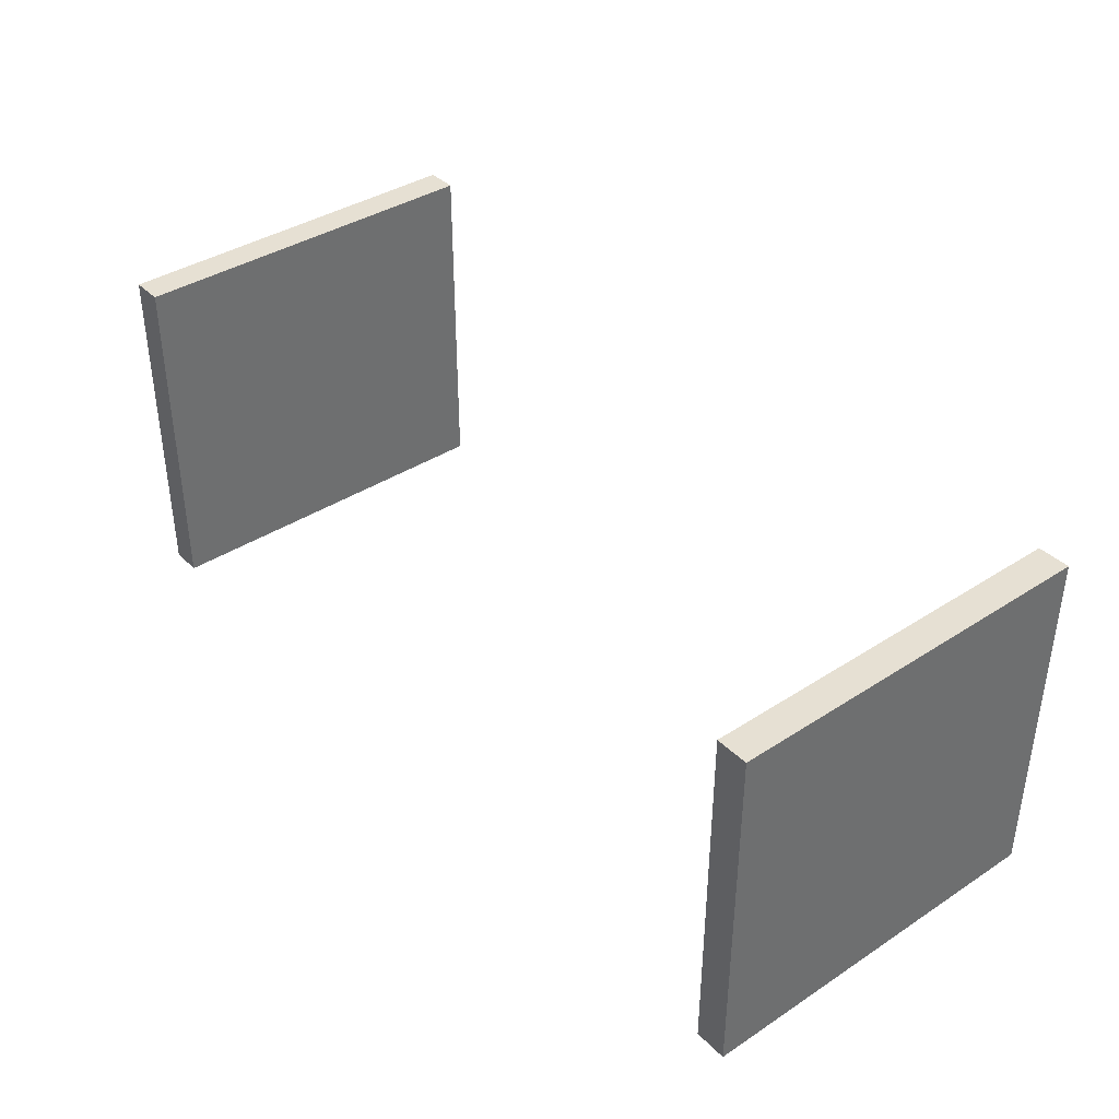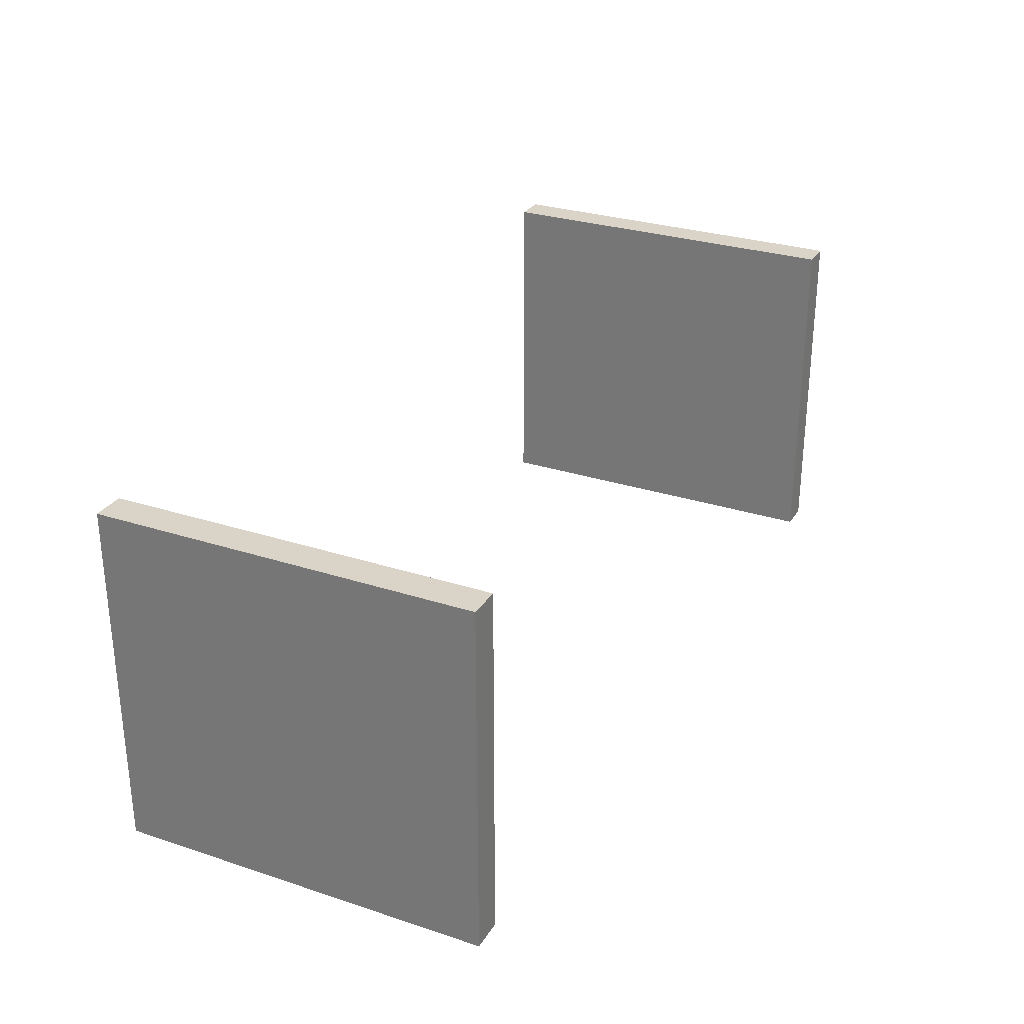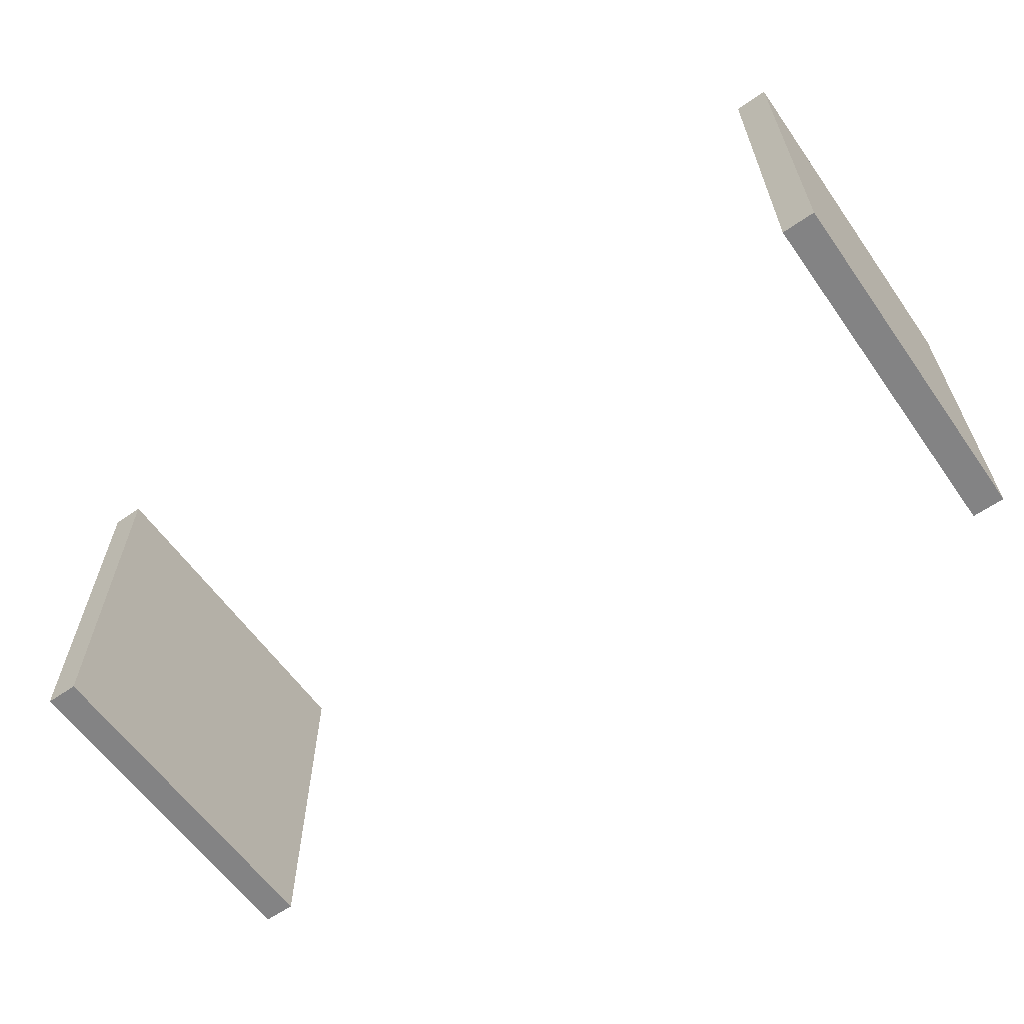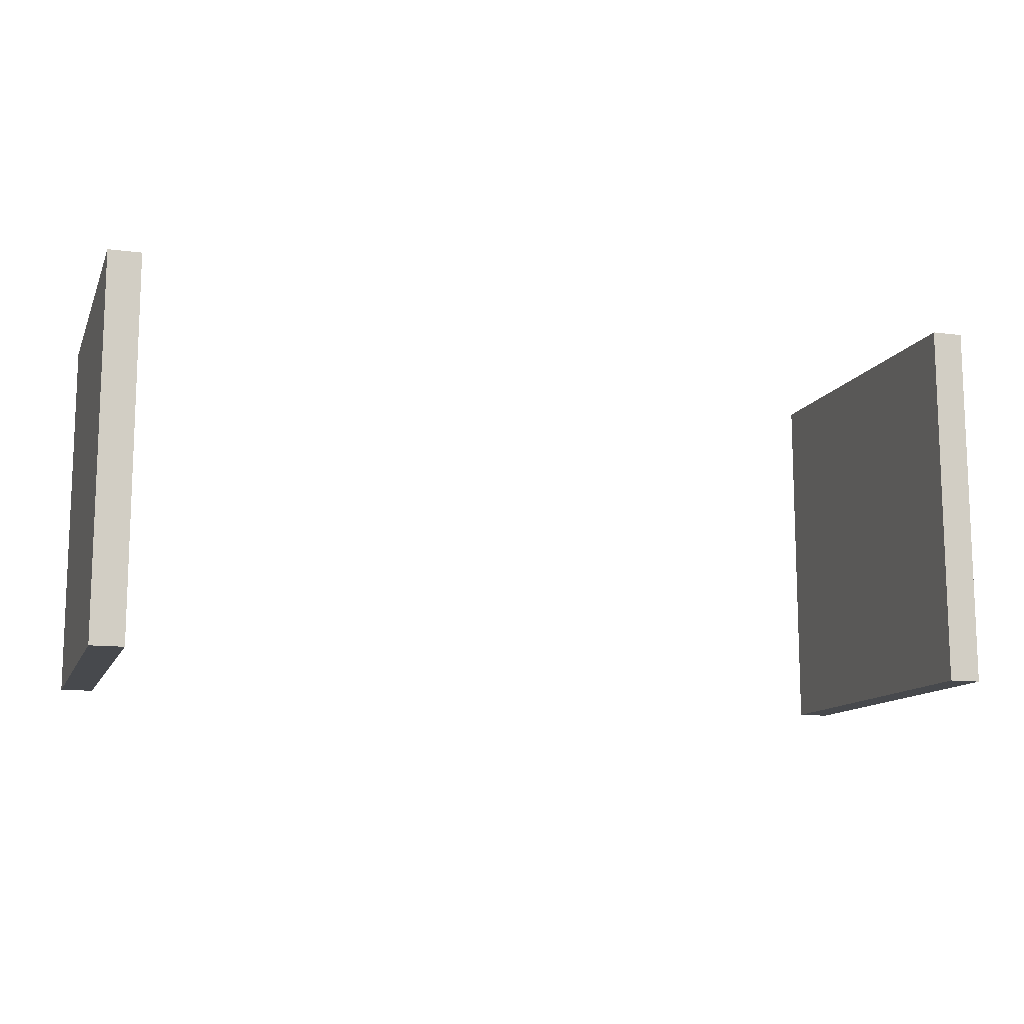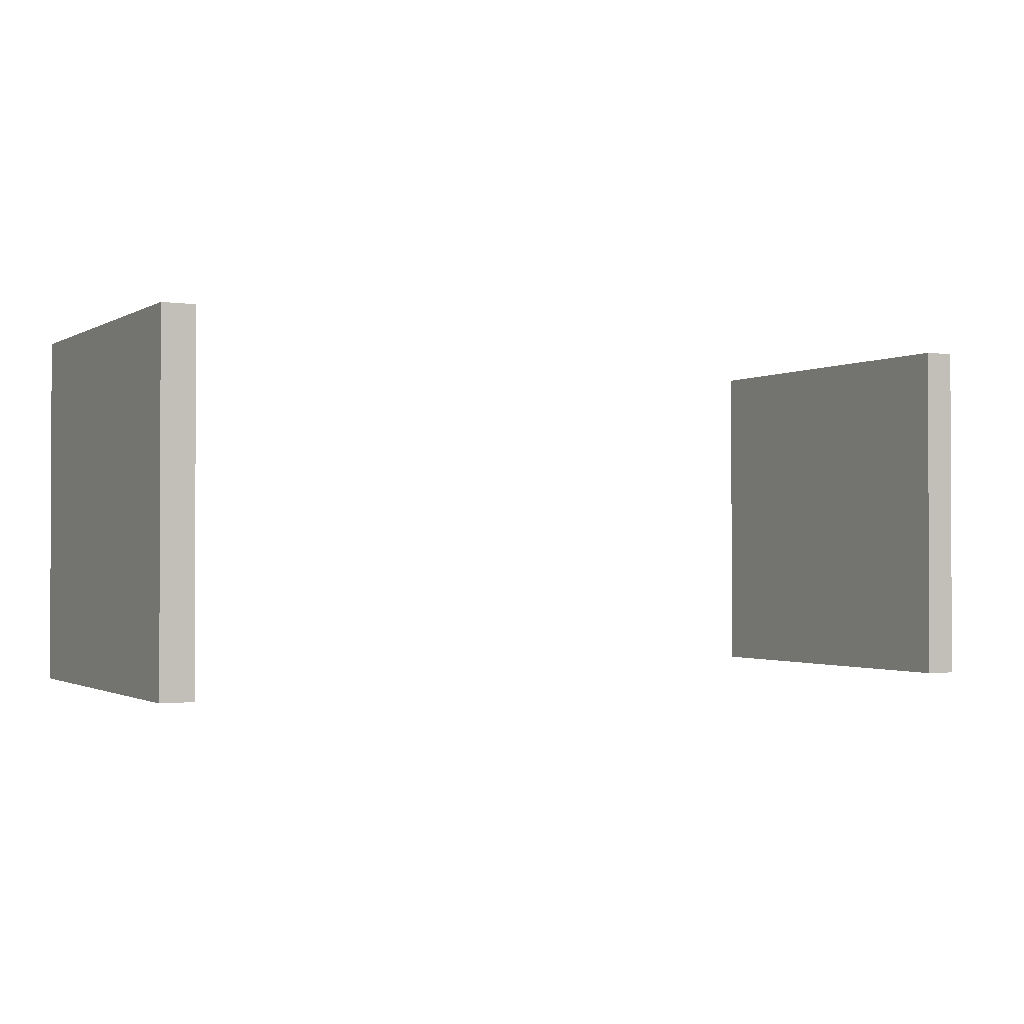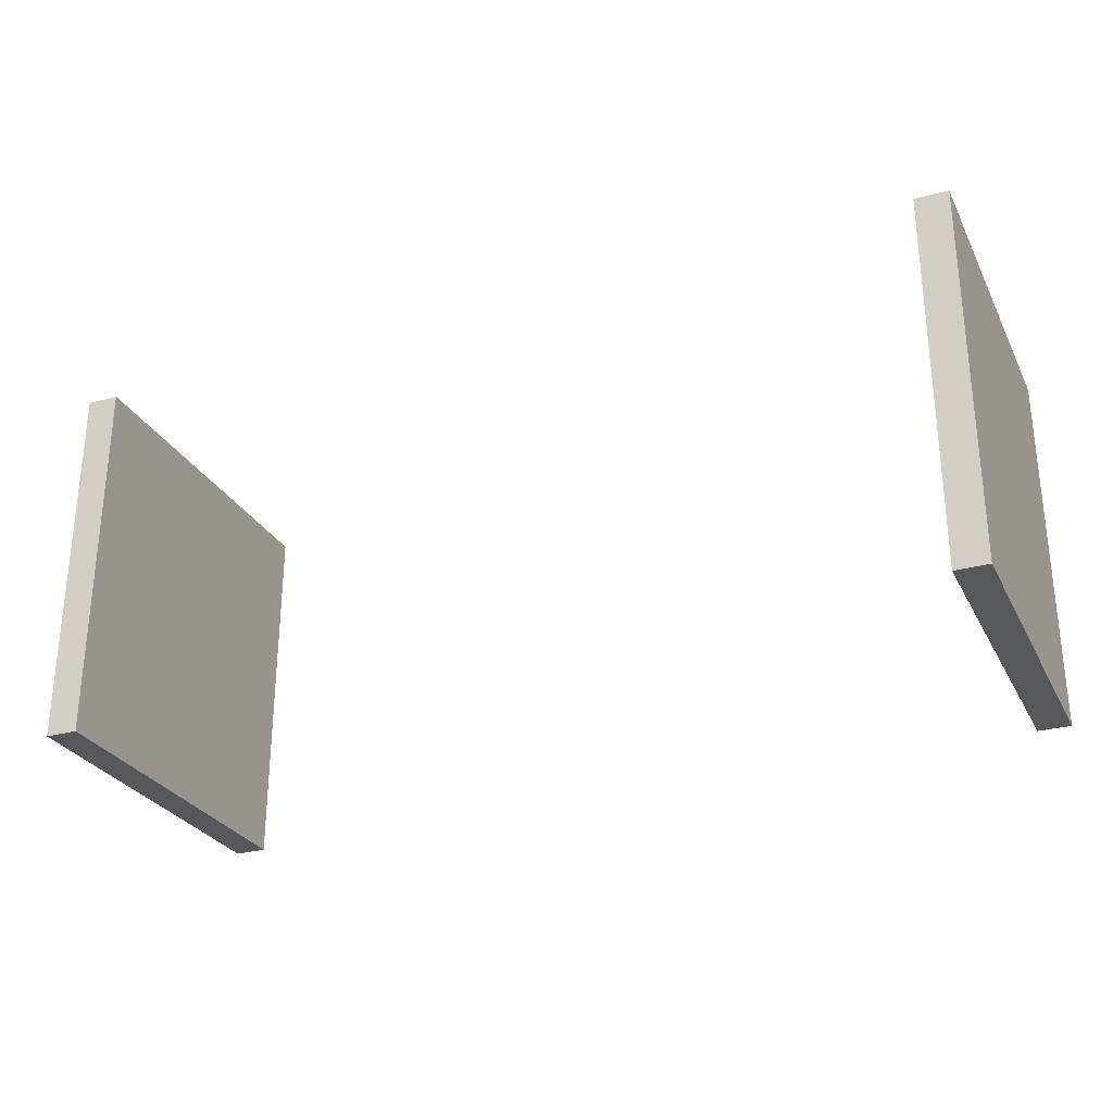
<metadata>
{"format":"obj","ext":"obj","renderer":"f3d","projection":"perspective","resolution":1024,"background":"white","views":[{"elev":38.5,"azim":50.7,"up":"+Y"},{"elev":28.8,"azim":116.0,"up":"+Y"},{"elev":-61.2,"azim":-144.7,"up":"+Z"},{"elev":-12.2,"azim":162.9,"up":"+Z"},{"elev":-1.3,"azim":151.7,"up":"+Y"},{"elev":-28.2,"azim":-157.2,"up":"+Z"}]}
</metadata>
<code>
v 8.309 -6.421 3.447
v 7.715 -6.421 3.447
v 8.309 0.06306 3.447
v 7.715 0.06306 3.447
v 8.309 0.06306 -3.447
v 7.715 0.06306 -3.447
v 8.309 -6.421 -3.447
v 7.715 -6.421 -3.447
v 7.715 -1.558 3.447
v 8.309 -1.558 3.447
v 8.309 -1.558 -3.447
v 7.715 -1.558 -3.447
v 7.715 -3.179 3.447
v 8.309 -3.179 3.447
v 8.309 -3.179 -3.447
v 7.715 -3.179 -3.447
v 7.715 -4.8 3.447
v 8.309 -4.8 3.447
v 8.309 -4.8 -3.447
v 7.715 -4.8 -3.447
v -8.309 -6.421 3.447
v -7.715 -6.421 3.447
v -8.309 0.06306 3.447
v -7.715 0.06306 3.447
v -8.309 0.06306 -3.447
v -7.715 0.06306 -3.447
v -8.309 -6.421 -3.447
v -7.715 -6.421 -3.447
v -7.715 -1.558 3.447
v -8.309 -1.558 3.447
v -8.309 -1.558 -3.447
v -7.715 -1.558 -3.447
v -7.715 -3.179 3.447
v -8.309 -3.179 3.447
v -8.309 -3.179 -3.447
v -7.715 -3.179 -3.447
v -7.715 -4.8 3.447
v -8.309 -4.8 3.447
v -8.309 -4.8 -3.447
v -7.715 -4.8 -3.447
f 1 18 17 2
f 3 5 6 4
f 19 7 8 20
f 7 1 2 8
f 2 17 20 8
f 7 19 18 1
f 10 3 4 9
f 11 5 3 10
f 5 11 12 6
f 9 4 6 12
f 14 10 9 13
f 15 11 10 14
f 11 15 16 12
f 13 9 12 16
f 18 14 13 17
f 19 15 14 18
f 15 19 20 16
f 17 13 16 20
f 21 22 37 38
f 23 24 26 25
f 39 40 28 27
f 27 28 22 21
f 22 28 40 37
f 27 21 38 39
f 30 29 24 23
f 31 30 23 25
f 25 26 32 31
f 29 32 26 24
f 34 33 29 30
f 35 34 30 31
f 31 32 36 35
f 33 36 32 29
f 38 37 33 34
f 39 38 34 35
f 35 36 40 39
f 37 40 36 33

</code>
